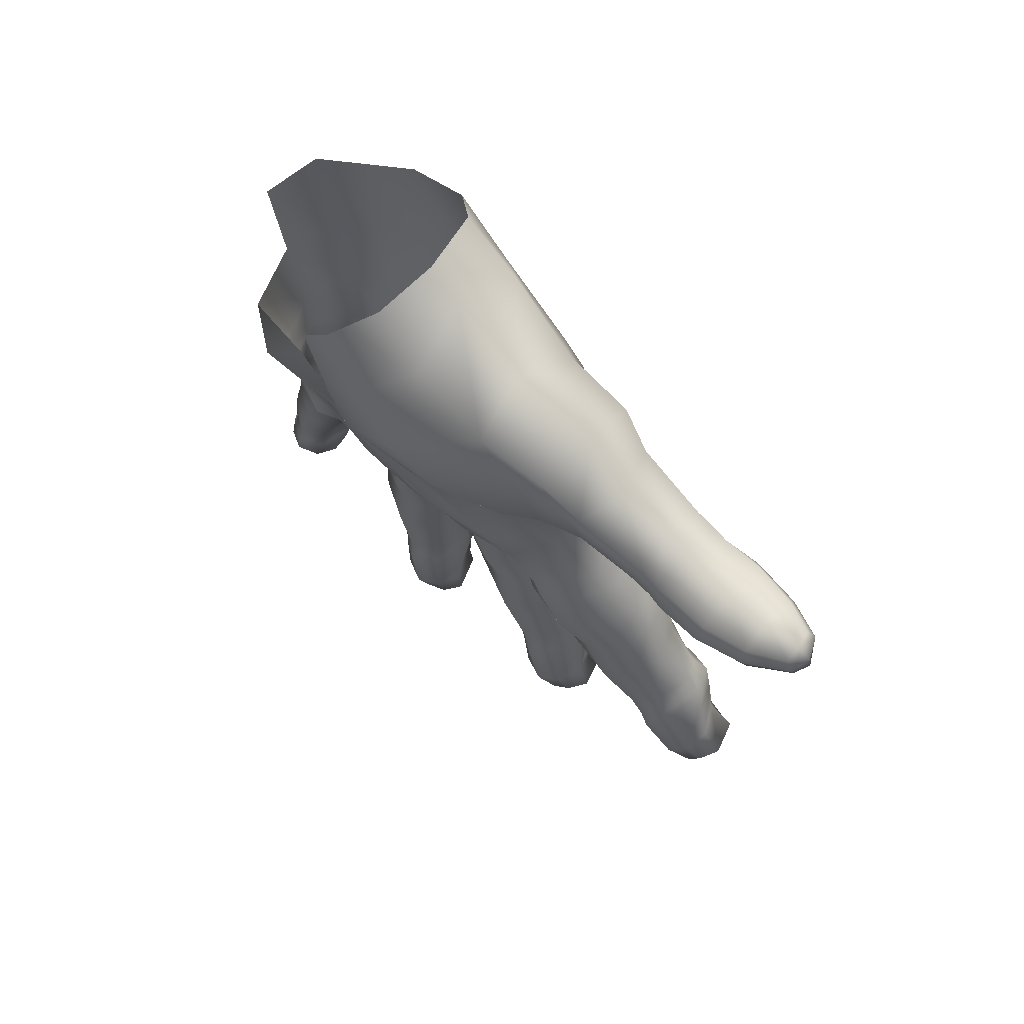
<metadata>
{"format":"obj","ext":"obj","renderer":"f3d","projection":"perspective","resolution":1024,"background":"white","views":[{"elev":51.8,"azim":-55.7,"up":"+Y"}]}
</metadata>
<code>
o Patrick.000_Patrick.000
v 0.3931 1.471 0.1261
v 0.395 1.485 0.1159
v 0.3977 1.477 0.1065
v 0.3965 1.463 0.1133
v 0.401 1.482 0.1396
v 0.4008 1.494 0.1275
v 0.3964 1.452 0.119
v 0.3923 1.46 0.1343
v 0.4007 1.441 0.1336
v 0.3943 1.45 0.1462
v 0.4136 1.437 0.1661
v 0.3969 1.449 0.164
v 0.4123 1.44 0.1761
v 0.4004 1.45 0.1738
v 0.409 1.44 0.1839
v 0.4031 1.447 0.1834
v 0.4079 1.437 0.1971
v 0.4034 1.442 0.1971
v 0.4072 1.436 0.201
v 0.4032 1.44 0.2029
v 0.4059 1.433 0.2046
v 0.4022 1.438 0.2068
v 0.4051 1.429 0.2158
v 0.4009 1.435 0.2175
v 0.4047 1.43 0.2298
v 0.4011 1.436 0.2301
v 0.4052 1.436 0.2417
v 0.4035 1.439 0.2418
v 0.4093 1.436 0.244
v 0.4078 1.44 0.2441
v 0.4542 1.444 0.1186
v 0.4513 1.469 0.1145
v 0.4469 1.457 0.1359
v 0.4325 1.501 0.1308
v 0.4314 1.49 0.1453
v 0.4416 1.482 0.1355
v 0.4401 1.498 0.1236
v 0.4402 1.466 0.1536
v 0.4291 1.475 0.1628
v 0.4327 1.458 0.168
v 0.4376 1.463 0.1611
v 0.4267 1.47 0.1801
v 0.4298 1.457 0.1789
v 0.4234 1.463 0.188
v 0.426 1.454 0.1872
v 0.4214 1.453 0.2045
v 0.4242 1.448 0.202
v 0.4216 1.451 0.209
v 0.4237 1.446 0.2059
v 0.4208 1.449 0.2129
v 0.4234 1.445 0.2108
v 0.42 1.447 0.2227
v 0.4237 1.443 0.2208
v 0.4168 1.445 0.2334
v 0.4197 1.441 0.2331
v 0.412 1.444 0.2407
v 0.4133 1.442 0.2424
v 0.4132 1.438 0.2422
v 0.4291 1.421 0.06975
v 0.4432 1.429 0.06817
v 0.4434 1.417 0.0682
v 0.4323 1.414 0.07038
v 0.4526 1.458 0.08718
v 0.4434 1.483 0.07566
v 0.4473 1.485 0.08921
v 0.4525 1.464 0.1019
v 0.4477 1.491 0.1038
v 0.4171 1.42 0.1035
v 0.4126 1.431 0.1079
v 0.4562 1.387 0.07947
v 0.4484 1.382 0.08311
v 0.4503 1.38 0.08059
v 0.4554 1.383 0.07783
v 0.4307 1.478 0.06943
v 0.4486 1.455 0.07472
v 0.4377 1.451 0.06749
v 0.4459 1.448 0.1428
v 0.4515 1.435 0.07474
v 0.4535 1.419 0.07376
v 0.459 1.391 0.07234
v 0.4578 1.397 0.07442
v 0.4511 1.375 0.07601
v 0.4576 1.378 0.0745
v 0.4443 1.389 0.09157
v 0.4231 1.41 0.09733
v 0.4407 1.387 0.08609
v 0.455 1.419 0.08897
v 0.4564 1.42 0.08273
v 0.4541 1.439 0.09028
v 0.4565 1.41 0.08836
v 0.4583 1.412 0.07962
v 0.4552 1.401 0.06854
v 0.4539 1.413 0.07211
v 0.455 1.419 0.09174
v 0.4611 1.404 0.1075
v 0.4576 1.408 0.09946
v 0.4555 1.42 0.09997
v 0.4551 1.421 0.107
v 0.4555 1.409 0.09247
v 0.4537 1.441 0.1
v 0.4535 1.443 0.1079
v 0.4384 1.398 0.06643
v 0.4413 1.391 0.06356
v 0.438 1.388 0.07151
v 0.4362 1.391 0.07346
v 0.4436 1.384 0.07741
v 0.4397 1.382 0.06744
v 0.4437 1.377 0.07354
v 0.4472 1.401 0.06528
v 0.4498 1.393 0.06224
v 0.4517 1.372 0.07323
v 0.4593 1.374 0.07253
v 0.4635 1.379 0.06652
v 0.4607 1.386 0.06951
v 0.4566 1.394 0.06472
v 0.4594 1.386 0.06225
v 0.4507 1.388 0.05958
v 0.4428 1.386 0.0613
v 0.4436 1.375 0.06375
v 0.4455 1.372 0.07023
v 0.4526 1.365 0.0697
v 0.4601 1.369 0.0683
v 0.464 1.371 0.06252
v 0.4603 1.382 0.05986
v 0.4533 1.381 0.05675
v 0.4454 1.378 0.05786
v 0.4446 1.366 0.0593
v 0.4479 1.364 0.06562
v 0.4583 1.358 0.06641
v 0.4635 1.36 0.06359
v 0.4658 1.363 0.05977
v 0.4623 1.374 0.05834
v 0.4537 1.372 0.05318
v 0.4478 1.369 0.05471
v 0.4479 1.358 0.0558
v 0.45 1.357 0.06229
v 0.4592 1.354 0.06467
v 0.4654 1.357 0.06332
v 0.468 1.359 0.05794
v 0.4654 1.364 0.05402
v 0.4573 1.363 0.0506
v 0.4507 1.361 0.05199
v 0.449 1.354 0.05415
v 0.4502 1.353 0.06076
v 0.4586 1.35 0.06285
v 0.4657 1.352 0.06006
v 0.4681 1.354 0.05566
v 0.4656 1.36 0.0522
v 0.4577 1.359 0.04889
v 0.4519 1.357 0.05035
v 0.4493 1.351 0.05266
v 0.451 1.35 0.05966
v 0.4586 1.342 0.0588
v 0.4648 1.346 0.05823
v 0.4672 1.349 0.05332
v 0.467 1.357 0.05182
v 0.4576 1.356 0.04733
v 0.4526 1.354 0.04895
v 0.4536 1.341 0.04838
v 0.4549 1.34 0.05448
v 0.4613 1.336 0.05434
v 0.468 1.339 0.05428
v 0.4705 1.34 0.0489
v 0.4667 1.35 0.04841
v 0.4581 1.348 0.04426
v 0.4551 1.345 0.04532
v 0.4579 1.336 0.04647
v 0.4577 1.336 0.05176
v 0.463 1.335 0.04663
v 0.4685 1.345 0.04578
v 0.4619 1.342 0.042
v 0.4578 1.341 0.04347
v 0.4389 1.385 0.1121
v 0.4185 1.408 0.1142
v 0.421 1.409 0.1033
v 0.4359 1.386 0.1012
v 0.435 1.391 0.1191
v 0.4301 1.446 0.1692
v 0.4402 1.451 0.1558
v 0.4443 1.438 0.149
v 0.4535 1.42 0.1098
v 0.4547 1.405 0.1124
v 0.4576 1.391 0.0948
v 0.4625 1.386 0.1046
v 0.4534 1.42 0.1206
v 0.4571 1.385 0.1136
v 0.4545 1.403 0.1206
v 0.4531 1.389 0.08793
v 0.4574 1.379 0.1114
v 0.4638 1.38 0.1043
v 0.4371 1.381 0.1013
v 0.4403 1.38 0.1107
v 0.4486 1.382 0.1157
v 0.4504 1.378 0.114
v 0.4506 1.37 0.1135
v 0.4594 1.37 0.1103
v 0.4647 1.374 0.1043
v 0.4611 1.382 0.09609
v 0.4503 1.388 0.09106
v 0.4526 1.381 0.09268
v 0.4421 1.379 0.09323
v 0.4385 1.372 0.09905
v 0.4419 1.37 0.1073
v 0.4514 1.362 0.1124
v 0.4613 1.363 0.1113
v 0.4676 1.365 0.1033
v 0.4637 1.372 0.09499
v 0.4534 1.373 0.09108
v 0.4421 1.373 0.09298
v 0.4428 1.361 0.09777
v 0.4442 1.361 0.1072
v 0.4519 1.351 0.1109
v 0.4617 1.354 0.1086
v 0.4674 1.354 0.1008
v 0.4646 1.365 0.09366
v 0.4567 1.363 0.08954
v 0.4449 1.361 0.0906
v 0.4432 1.349 0.09584
v 0.4463 1.35 0.1052
v 0.4599 1.332 0.1085
v 0.4661 1.332 0.1054
v 0.4692 1.335 0.09997
v 0.466 1.356 0.09395
v 0.4556 1.352 0.08835
v 0.4478 1.35 0.09047
v 0.4489 1.331 0.09499
v 0.4507 1.331 0.1031
v 0.4606 1.327 0.1073
v 0.4679 1.329 0.1061
v 0.4714 1.33 0.09931
v 0.4691 1.334 0.09298
v 0.4602 1.333 0.08843
v 0.4526 1.332 0.09009
v 0.4499 1.325 0.09448
v 0.4507 1.326 0.1027
v 0.4596 1.321 0.107
v 0.4679 1.322 0.1037
v 0.471 1.323 0.09817
v 0.4691 1.329 0.09202
v 0.4604 1.328 0.08774
v 0.4536 1.327 0.08952
v 0.4499 1.32 0.09385
v 0.4514 1.322 0.1023
v 0.4592 1.31 0.105
v 0.4669 1.314 0.1038
v 0.4707 1.316 0.09556
v 0.4704 1.325 0.09279
v 0.4601 1.324 0.08691
v 0.4542 1.322 0.08894
v 0.4537 1.305 0.09294
v 0.4549 1.306 0.09986
v 0.4618 1.3 0.1036
v 0.4701 1.305 0.1025
v 0.4734 1.304 0.09656
v 0.4704 1.315 0.0906
v 0.4602 1.312 0.08567
v 0.4561 1.308 0.08813
v 0.4584 1.297 0.09345
v 0.4577 1.3 0.0998
v 0.4644 1.296 0.09445
v 0.4722 1.306 0.08948
v 0.4643 1.303 0.08552
v 0.4592 1.302 0.08754
v 0.4425 1.419 0.1613
v 0.4451 1.42 0.1566
v 0.4426 1.412 0.1675
v 0.4484 1.411 0.1614
v 0.4457 1.391 0.1571
v 0.4459 1.409 0.1519
v 0.4475 1.398 0.1679
v 0.4421 1.404 0.173
v 0.4449 1.42 0.1497
v 0.4513 1.422 0.1286
v 0.4501 1.407 0.1376
v 0.4162 1.408 0.1298
v 0.4165 1.411 0.1197
v 0.4312 1.393 0.1403
v 0.4218 1.4 0.1328
v 0.4174 1.407 0.1219
v 0.4285 1.392 0.1285
v 0.4202 1.414 0.1645
v 0.4159 1.427 0.1645
v 0.4066 1.436 0.125
v 0.4144 1.41 0.1476
v 0.4182 1.402 0.1371
v 0.418 1.401 0.1523
v 0.422 1.398 0.17
v 0.421 1.406 0.1673
v 0.4186 1.394 0.1596
v 0.4403 1.398 0.177
v 0.4292 1.395 0.1786
v 0.4319 1.386 0.1846
v 0.4416 1.385 0.1838
v 0.4487 1.385 0.1749
v 0.4484 1.393 0.1697
v 0.4468 1.388 0.1592
v 0.4377 1.385 0.1532
v 0.4377 1.381 0.1569
v 0.4262 1.388 0.152
v 0.4244 1.382 0.1558
v 0.4188 1.389 0.1625
v 0.4218 1.393 0.1727
v 0.4199 1.379 0.1679
v 0.4226 1.383 0.1772
v 0.432 1.379 0.1882
v 0.443 1.38 0.1875
v 0.4506 1.376 0.1801
v 0.448 1.377 0.1689
v 0.4373 1.376 0.1604
v 0.4246 1.376 0.1621
v 0.424 1.37 0.1741
v 0.4245 1.375 0.183
v 0.4322 1.369 0.1927
v 0.4424 1.37 0.1903
v 0.4484 1.365 0.1856
v 0.4479 1.371 0.1712
v 0.4397 1.367 0.1673
v 0.4268 1.366 0.168
v 0.4247 1.359 0.1799
v 0.427 1.364 0.1882
v 0.4383 1.357 0.1992
v 0.4449 1.356 0.1967
v 0.4486 1.355 0.1914
v 0.4477 1.363 0.1786
v 0.4378 1.356 0.1738
v 0.4298 1.357 0.1755
v 0.4282 1.348 0.1871
v 0.4293 1.353 0.1941
v 0.4388 1.352 0.2016
v 0.4465 1.353 0.2001
v 0.4506 1.349 0.1943
v 0.4491 1.35 0.1859
v 0.4404 1.347 0.1814
v 0.4324 1.347 0.1827
v 0.4289 1.343 0.1899
v 0.429 1.348 0.1968
v 0.4375 1.347 0.204
v 0.4463 1.346 0.2018
v 0.4499 1.343 0.1969
v 0.4488 1.345 0.1878
v 0.4403 1.342 0.1839
v 0.4332 1.342 0.1853
v 0.4288 1.339 0.192
v 0.4295 1.345 0.1984
v 0.4367 1.337 0.2068
v 0.4449 1.339 0.2038
v 0.4488 1.338 0.1982
v 0.4498 1.342 0.1911
v 0.4398 1.338 0.1855
v 0.4336 1.338 0.1873
v 0.432 1.327 0.1982
v 0.4327 1.332 0.2036
v 0.439 1.328 0.2105
v 0.4476 1.33 0.2092
v 0.4512 1.326 0.205
v 0.449 1.334 0.1936
v 0.4392 1.329 0.1893
v 0.4349 1.327 0.1926
v 0.4363 1.32 0.2029
v 0.4353 1.326 0.207
v 0.4421 1.32 0.2049
v 0.4504 1.327 0.1967
v 0.4429 1.321 0.1939
v 0.4377 1.322 0.1955
v 0.4552 1.423 0.1257
v 0.4357 1.433 0.1636
v 0.4397 1.417 0.1665
v 0.4595 1.403 0.1319
v 0.4551 1.389 0.1199
v 0.458 1.39 0.136
v 0.434 1.412 0.0703
v 0.4437 1.414 0.06809
v 0.4499 1.396 0.1443
v 0.4277 1.4 0.1748
v 0.4409 1.412 0.1693
v 0.4264 1.408 0.1721
v 0.4267 1.392 0.1454
v 0.4411 1.385 0.08018
v 0.4431 1.389 0.1467
v 0.4383 1.386 0.1501
v 0.4418 1.392 0.1499
v 0.451 1.387 0.144
v 0.4584 1.385 0.1366
v 0.4531 1.369 0.1479
v 0.4589 1.371 0.1399
v 0.4547 1.363 0.1496
v 0.4613 1.362 0.1417
v 0.4549 1.353 0.1497
v 0.4605 1.35 0.1433
v 0.4585 1.331 0.1515
v 0.4618 1.332 0.1461
v 0.4601 1.327 0.1534
v 0.4637 1.326 0.1468
v 0.46 1.32 0.1526
v 0.4633 1.319 0.1472
v 0.459 1.313 0.154
v 0.463 1.314 0.1471
v 0.4356 1.383 0.1232
v 0.4299 1.387 0.1308
v 0.4371 1.368 0.1279
v 0.4333 1.368 0.1339
v 0.4393 1.357 0.1296
v 0.4371 1.358 0.136
v 0.4419 1.345 0.1323
v 0.4371 1.346 0.1375
v 0.4459 1.327 0.1364
v 0.4421 1.327 0.1412
v 0.4468 1.322 0.1371
v 0.443 1.322 0.1421
v 0.4473 1.318 0.1375
v 0.4429 1.317 0.1425
v 0.4481 1.305 0.1389
v 0.4454 1.303 0.1445
v 0.4512 1.298 0.1399
v 0.45 1.295 0.1472
v 0.4532 1.3 0.1571
v 0.4492 1.299 0.1531
v 0.4561 1.294 0.1488
v 0.4621 1.303 0.1561
v 0.4658 1.3 0.1496
v 0.4463 1.306 0.1514
v 0.4507 1.31 0.1561
v 0.463 1.311 0.1412
v 0.4646 1.303 0.142
v 0.4525 1.308 0.1357
v 0.4565 1.298 0.1379
v 0.444 1.321 0.1504
v 0.4519 1.32 0.1556
v 0.4628 1.32 0.1415
v 0.4531 1.318 0.1356
v 0.4434 1.324 0.15
v 0.4529 1.326 0.1551
v 0.4618 1.324 0.1397
v 0.4535 1.322 0.1354
v 0.4436 1.329 0.1492
v 0.4524 1.331 0.1545
v 0.4619 1.329 0.1395
v 0.4535 1.328 0.1348
v 0.4398 1.348 0.1468
v 0.4451 1.351 0.1521
v 0.4595 1.351 0.1363
v 0.4496 1.346 0.1303
v 0.4381 1.36 0.1453
v 0.445 1.361 0.1504
v 0.4585 1.36 0.1327
v 0.4509 1.358 0.1287
v 0.4362 1.369 0.1426
v 0.4446 1.369 0.1492
v 0.458 1.367 0.1326
v 0.4483 1.368 0.1258
v 0.4328 1.388 0.141
v 0.4434 1.388 0.1455
v 0.4548 1.384 0.1256
v 0.4473 1.382 0.1226
v 0.448 1.383 0.119
v 0.4053 1.446 0.1073
v 0.4077 1.448 0.08421
v 0.4018 1.464 0.1017
v 0.4209 1.414 0.09924
v 0.4179 1.413 0.113
v 0.4465 1.385 0.08695
v 0.4253 1.414 0.1699
v 0.4079 1.449 0.2222
v 0.4006 1.442 0.2195
v 0.4013 1.441 0.2308
v 0.4072 1.447 0.2322
v 0.4228 1.435 0.2192
v 0.4188 1.435 0.2323
v 0.4155 1.428 0.2171
v 0.413 1.429 0.2312
v 0.4086 1.451 0.2156
v 0.4016 1.445 0.21
v 0.4234 1.439 0.2084
v 0.4163 1.433 0.2051
v 0.409 1.454 0.2088
v 0.4019 1.446 0.2056
v 0.4224 1.44 0.2041
v 0.4166 1.434 0.2014
v 0.4093 1.456 0.2021
v 0.4019 1.448 0.2017
v 0.423 1.441 0.2001
v 0.4169 1.435 0.1986
v 0.4036 1.442 0.2404
v 0.4063 1.445 0.2418
v 0.4097 1.462 0.19
v 0.4005 1.457 0.1843
v 0.4242 1.446 0.1872
v 0.4181 1.439 0.1857
v 0.4124 1.472 0.1795
v 0.3989 1.466 0.1743
v 0.4269 1.447 0.1792
v 0.4197 1.438 0.1775
v 0.4115 1.481 0.1588
v 0.3973 1.472 0.1583
v 0.4214 1.437 0.1714
v 0.4234 1.428 0.1688
v 0.4149 1.493 0.1401
v 0.4201 1.447 0.07112
v 0.4151 1.5 0.1326
v 0.445 1.494 0.08439
f 1 2 3 4
f 5 6 2 1
f 4 7 8 1
f 7 9 10 8
f 9 11 12 10
f 11 13 14 12
f 13 15 16 14
f 15 17 18 16
f 17 19 20 18
f 19 21 22 20
f 21 23 24 22
f 23 25 26 24
f 25 27 28 26
f 27 29 30 28
f 31 32 33
f 34 35 36 37
f 33 32 36 38
f 39 40 41
f 39 42 43 40
f 42 44 45 43
f 44 46 47 45
f 46 48 49 47
f 48 50 51 49
f 50 52 53 51
f 52 54 55 53
f 54 56 57 55
f 29 58 57 30
f 59 60 61 62
f 63 64 65 66
f 67 32 66 65
f 59 68 69
f 70 71 72 73
f 74 64 75 76
f 31 33 77
f 60 78 79 61
f 70 73 80 81
f 64 63 75
f 73 72 82 83
f 84 85 86
f 87 88 89
f 87 90 91 88
f 92 93 91 81
f 94 87 89
f 93 79 88 91
f 81 91 90 70
f 95 96 97 98
f 96 99 94 97
f 78 89 88 79
f 99 90 87 94
f 89 100 97 94
f 100 101 98 97
f 66 100 89 63
f 32 101 100 66
f 102 103 104 105
f 106 104 107 108
f 72 106 108 82
f 102 109 110 103
f 83 82 111 112
f 83 112 113 114
f 115 80 114 116
f 110 115 116 117
f 103 118 107 104
f 108 107 119 120
f 82 108 120 111
f 103 110 117 118
f 112 111 121 122
f 112 122 123 113
f 116 114 113 124
f 117 116 124 125
f 118 126 119 107
f 120 119 127 128
f 111 120 128 121
f 118 117 125 126
f 122 121 129 130
f 122 130 131 123
f 124 113 123 132
f 125 124 132 133
f 126 134 127 119
f 128 127 135 136
f 121 128 136 129
f 126 125 133 134
f 130 129 137 138
f 130 138 139 131
f 132 123 131 140
f 133 132 140 141
f 134 142 135 127
f 136 135 143 144
f 129 136 144 137
f 134 133 141 142
f 138 137 145 146
f 138 146 147 139
f 140 131 139 148
f 141 140 148 149
f 142 150 143 135
f 144 143 151 152
f 137 144 152 145
f 142 141 149 150
f 146 145 153 154
f 146 154 155 147
f 148 139 147 156
f 149 148 156 157
f 150 158 151 143
f 152 151 159 160
f 145 152 160 153
f 150 149 157 158
f 154 153 161 162
f 154 162 163 155
f 156 147 155 164
f 157 156 164 165
f 158 166 159 151
f 160 159 167 168
f 153 160 168 161
f 158 157 165 166
f 162 161 169 163
f 164 155 163 170
f 165 164 170 171
f 166 172 167 159
f 161 168 167 169
f 166 165 171 172
f 171 170 163 169
f 172 171 169 167
f 173 174 175 176
f 177 174 173
f 176 175 85 84
f 78 75 63 89
f 178 179 41 40
f 31 77 180
f 92 81 80 115
f 181 182 95 98
f 183 96 95 184
f 181 98 101
f 31 185 181 101
f 73 83 114 80
f 184 95 182 186
f 185 187 182 181
f 188 99 96 183
f 186 189 190 184
f 173 176 191 192
f 193 173 192 194
f 189 194 195 196
f 189 196 197 190
f 183 184 190 198
f 199 183 198 200
f 84 201 191 176
f 192 191 202 203
f 194 192 203 195
f 84 199 200 201
f 196 195 204 205
f 196 205 206 197
f 198 190 197 207
f 200 198 207 208
f 201 209 202 191
f 203 202 210 211
f 195 203 211 204
f 201 200 208 209
f 205 204 212 213
f 205 213 214 206
f 207 197 206 215
f 208 207 215 216
f 209 217 210 202
f 211 210 218 219
f 204 211 219 212
f 209 208 216 217
f 213 212 220 221
f 213 221 222 214
f 215 206 214 223
f 216 215 223 224
f 217 225 218 210
f 219 218 226 227
f 212 219 227 220
f 217 216 224 225
f 221 220 228 229
f 221 229 230 222
f 223 214 222 231
f 224 223 231 232
f 225 233 226 218
f 227 226 234 235
f 220 227 235 228
f 225 224 232 233
f 229 228 236 237
f 229 237 238 230
f 231 222 230 239
f 232 231 239 240
f 233 241 234 226
f 235 234 242 243
f 228 235 243 236
f 233 232 240 241
f 237 236 244 245
f 237 245 246 238
f 239 230 238 247
f 240 239 247 248
f 241 249 242 234
f 243 242 250 251
f 236 243 251 244
f 241 240 248 249
f 245 244 252 253
f 245 253 254 246
f 247 238 246 255
f 248 247 255 256
f 249 257 250 242
f 251 250 258 259
f 244 251 259 252
f 249 248 256 257
f 253 252 260 254
f 255 246 254 261
f 256 255 261 262
f 257 263 258 250
f 252 259 258 260
f 257 256 262 263
f 262 261 254 260
f 263 262 260 258
f 264 265 180
f 264 266 267 265
f 268 269 267 270
f 270 267 266 271
f 269 272 265 267
f 272 180 265
f 273 31 180 272
f 274 273 272 269
f 275 68 276
f 277 278 279 280
f 281 282 283 284
f 275 285 286 284
f 287 288 286 289
f 290 291 292 293
f 290 293 294 295
f 268 270 295 296
f 297 268 296 298
f 299 300 301 289
f 302 301 303 304
f 291 302 304 292
f 299 297 298 300
f 293 292 305 306
f 293 306 307 294
f 296 295 294 308
f 298 296 308 309
f 300 310 303 301
f 304 303 311 312
f 292 304 312 305
f 300 298 309 310
f 306 305 313 314
f 306 314 315 307
f 308 294 307 316
f 309 308 316 317
f 310 318 311 303
f 312 311 319 320
f 305 312 320 313
f 310 309 317 318
f 314 313 321 322
f 314 322 323 315
f 316 307 315 324
f 317 316 324 325
f 318 326 319 311
f 320 319 327 328
f 313 320 328 321
f 318 317 325 326
f 322 321 329 330
f 322 330 331 323
f 324 315 323 332
f 325 324 332 333
f 326 334 327 319
f 328 327 335 336
f 321 328 336 329
f 326 325 333 334
f 330 329 337 338
f 330 338 339 331
f 332 323 331 340
f 333 332 340 341
f 334 342 335 327
f 336 335 343 344
f 329 336 344 337
f 334 333 341 342
f 338 337 345 346
f 338 346 347 339
f 340 331 339 348
f 341 340 348 349
f 342 350 343 335
f 344 343 351 352
f 337 344 352 345
f 342 341 349 350
f 346 345 353 354
f 346 354 355 347
f 348 339 347 356
f 349 348 356 357
f 350 358 351 343
f 352 351 359 360
f 345 352 360 353
f 350 349 357 358
f 354 353 361 355
f 356 347 355 362
f 357 356 362 363
f 358 364 359 351
f 353 360 359 361
f 358 357 363 364
f 363 362 355 361
f 364 363 361 359
f 273 365 31
f 366 367 264 180
f 273 274 368 365
f 369 187 368 370
f 109 102 371 372
f 92 109 372 93
f 369 186 182 187
f 373 370 368 274
f 374 271 375 376
f 287 374 376 288
f 277 377 285
f 378 86 85
f 177 280 279 174
f 271 266 375
f 367 375 266 264
f 277 379 380 377
f 379 373 381 380
f 71 378 106 72
f 378 105 104 106
f 186 193 194 189
f 70 90 99 188
f 374 287 302 291
f 287 289 301 302
f 373 382 383 370
f 382 384 385 383
f 384 386 387 385
f 386 388 389 387
f 388 390 391 389
f 390 392 393 391
f 392 394 395 393
f 394 396 397 395
f 177 398 399 280
f 398 400 401 399
f 400 402 403 401
f 402 404 405 403
f 404 406 407 405
f 406 408 409 407
f 408 410 411 409
f 410 412 413 411
f 412 414 415 413
f 416 417 415 418
f 419 416 418 420
f 396 419 420 397
f 421 413 415 417
f 422 421 417 416
f 396 422 416 419
f 423 397 420 424
f 425 423 424 426
f 412 425 426 414
f 427 411 413 421
f 428 427 421 422
f 394 428 422 396
f 429 395 397 423
f 430 429 423 425
f 410 430 425 412
f 431 409 411 427
f 432 431 427 428
f 392 432 428 394
f 433 393 395 429
f 434 433 429 430
f 408 434 430 410
f 435 407 409 431
f 436 435 431 432
f 390 436 432 392
f 437 391 393 433
f 438 437 433 434
f 406 438 434 408
f 439 405 407 435
f 440 439 435 436
f 388 440 436 390
f 441 389 391 437
f 442 441 437 438
f 404 442 438 406
f 443 403 405 439
f 444 443 439 440
f 386 444 440 388
f 445 387 389 441
f 446 445 441 442
f 402 446 442 404
f 447 401 403 443
f 448 447 443 444
f 384 448 444 386
f 449 385 387 445
f 450 449 445 446
f 400 450 446 402
f 451 399 401 447
f 452 451 447 448
f 382 452 448 384
f 453 383 385 449
f 454 453 449 450
f 398 454 450 400
f 277 280 399 451
f 379 277 451 452
f 373 379 452 382
f 369 370 383 453
f 455 369 453 454
f 177 455 454 398
f 69 456 457 59
f 456 458 457
f 456 4 458
f 456 7 4
f 456 283 9 7
f 283 11 9
f 62 371 85 459
f 460 68 459
f 460 174 279 276
f 460 276 68
f 62 459 68 59
f 271 290 295 270
f 268 297 380 381
f 271 374 291 290
f 297 299 377 380
f 369 455 193 186
f 71 70 188 461
f 183 199 461 188
f 455 177 173 193
f 378 71 461 86
f 199 84 86 461
f 281 284 286 288
f 462 281 288 376
f 367 462 376 375
f 185 365 368 187
f 109 92 115 110
f 61 79 93 372
f 62 61 372 371
f 463 464 465 466
f 52 463 466 54
f 467 53 55 468
f 469 467 468 470
f 23 469 470 25
f 464 24 26 465
f 471 472 464 463
f 50 471 463 52
f 473 51 53 467
f 474 473 467 469
f 21 474 469 23
f 472 22 24 464
f 475 476 472 471
f 48 475 471 50
f 477 49 51 473
f 478 477 473 474
f 19 478 474 21
f 476 20 22 472
f 479 480 476 475
f 46 479 475 48
f 481 47 49 477
f 482 481 477 478
f 17 482 478 19
f 480 18 20 476
f 470 468 58 29
f 465 26 28 483
f 25 470 29 27
f 466 465 483 484
f 54 466 484 56
f 468 55 57 58
f 485 486 480 479
f 44 485 479 46
f 487 45 47 481
f 488 487 481 482
f 15 488 482 17
f 486 16 18 480
f 489 490 486 485
f 42 489 485 44
f 491 43 45 487
f 492 491 487 488
f 13 492 488 15
f 490 14 16 486
f 493 494 490 489
f 39 493 489 42
f 178 40 43 491
f 495 178 491 492
f 11 495 492 13
f 494 12 14 490
f 5 1 8 494
f 494 10 12
f 366 180 179 178
f 39 41 38
f 462 367 366 496
f 281 462 496 282
f 11 283 282
f 494 8 10
f 493 39 35 497
f 494 493 497 5
f 39 38 36 35
f 69 283 456
f 31 101 32
f 78 60 76 75
f 59 457 498
f 60 59 498 76
f 178 495 496 366
f 495 11 282 496
f 484 30 57 56
f 499 497 35 34
f 483 28 30 484
f 6 5 497 499
f 31 365 185
f 67 37 36 32
f 426 424 420 418
f 285 278 277
f 414 426 418 415
f 179 180 77
f 284 283 69
f 284 69 68
f 284 68 275
f 460 459 85
f 460 85 175
f 174 460 175
f 85 371 102
f 378 85 102
f 378 102 105
f 275 276 279
f 275 279 278
f 285 275 278
f 373 274 269
f 381 373 269
f 268 381 269
f 286 285 377
f 286 377 299
f 286 299 289
f 33 38 41
f 33 41 179
f 77 33 179
f 457 458 498

</code>
